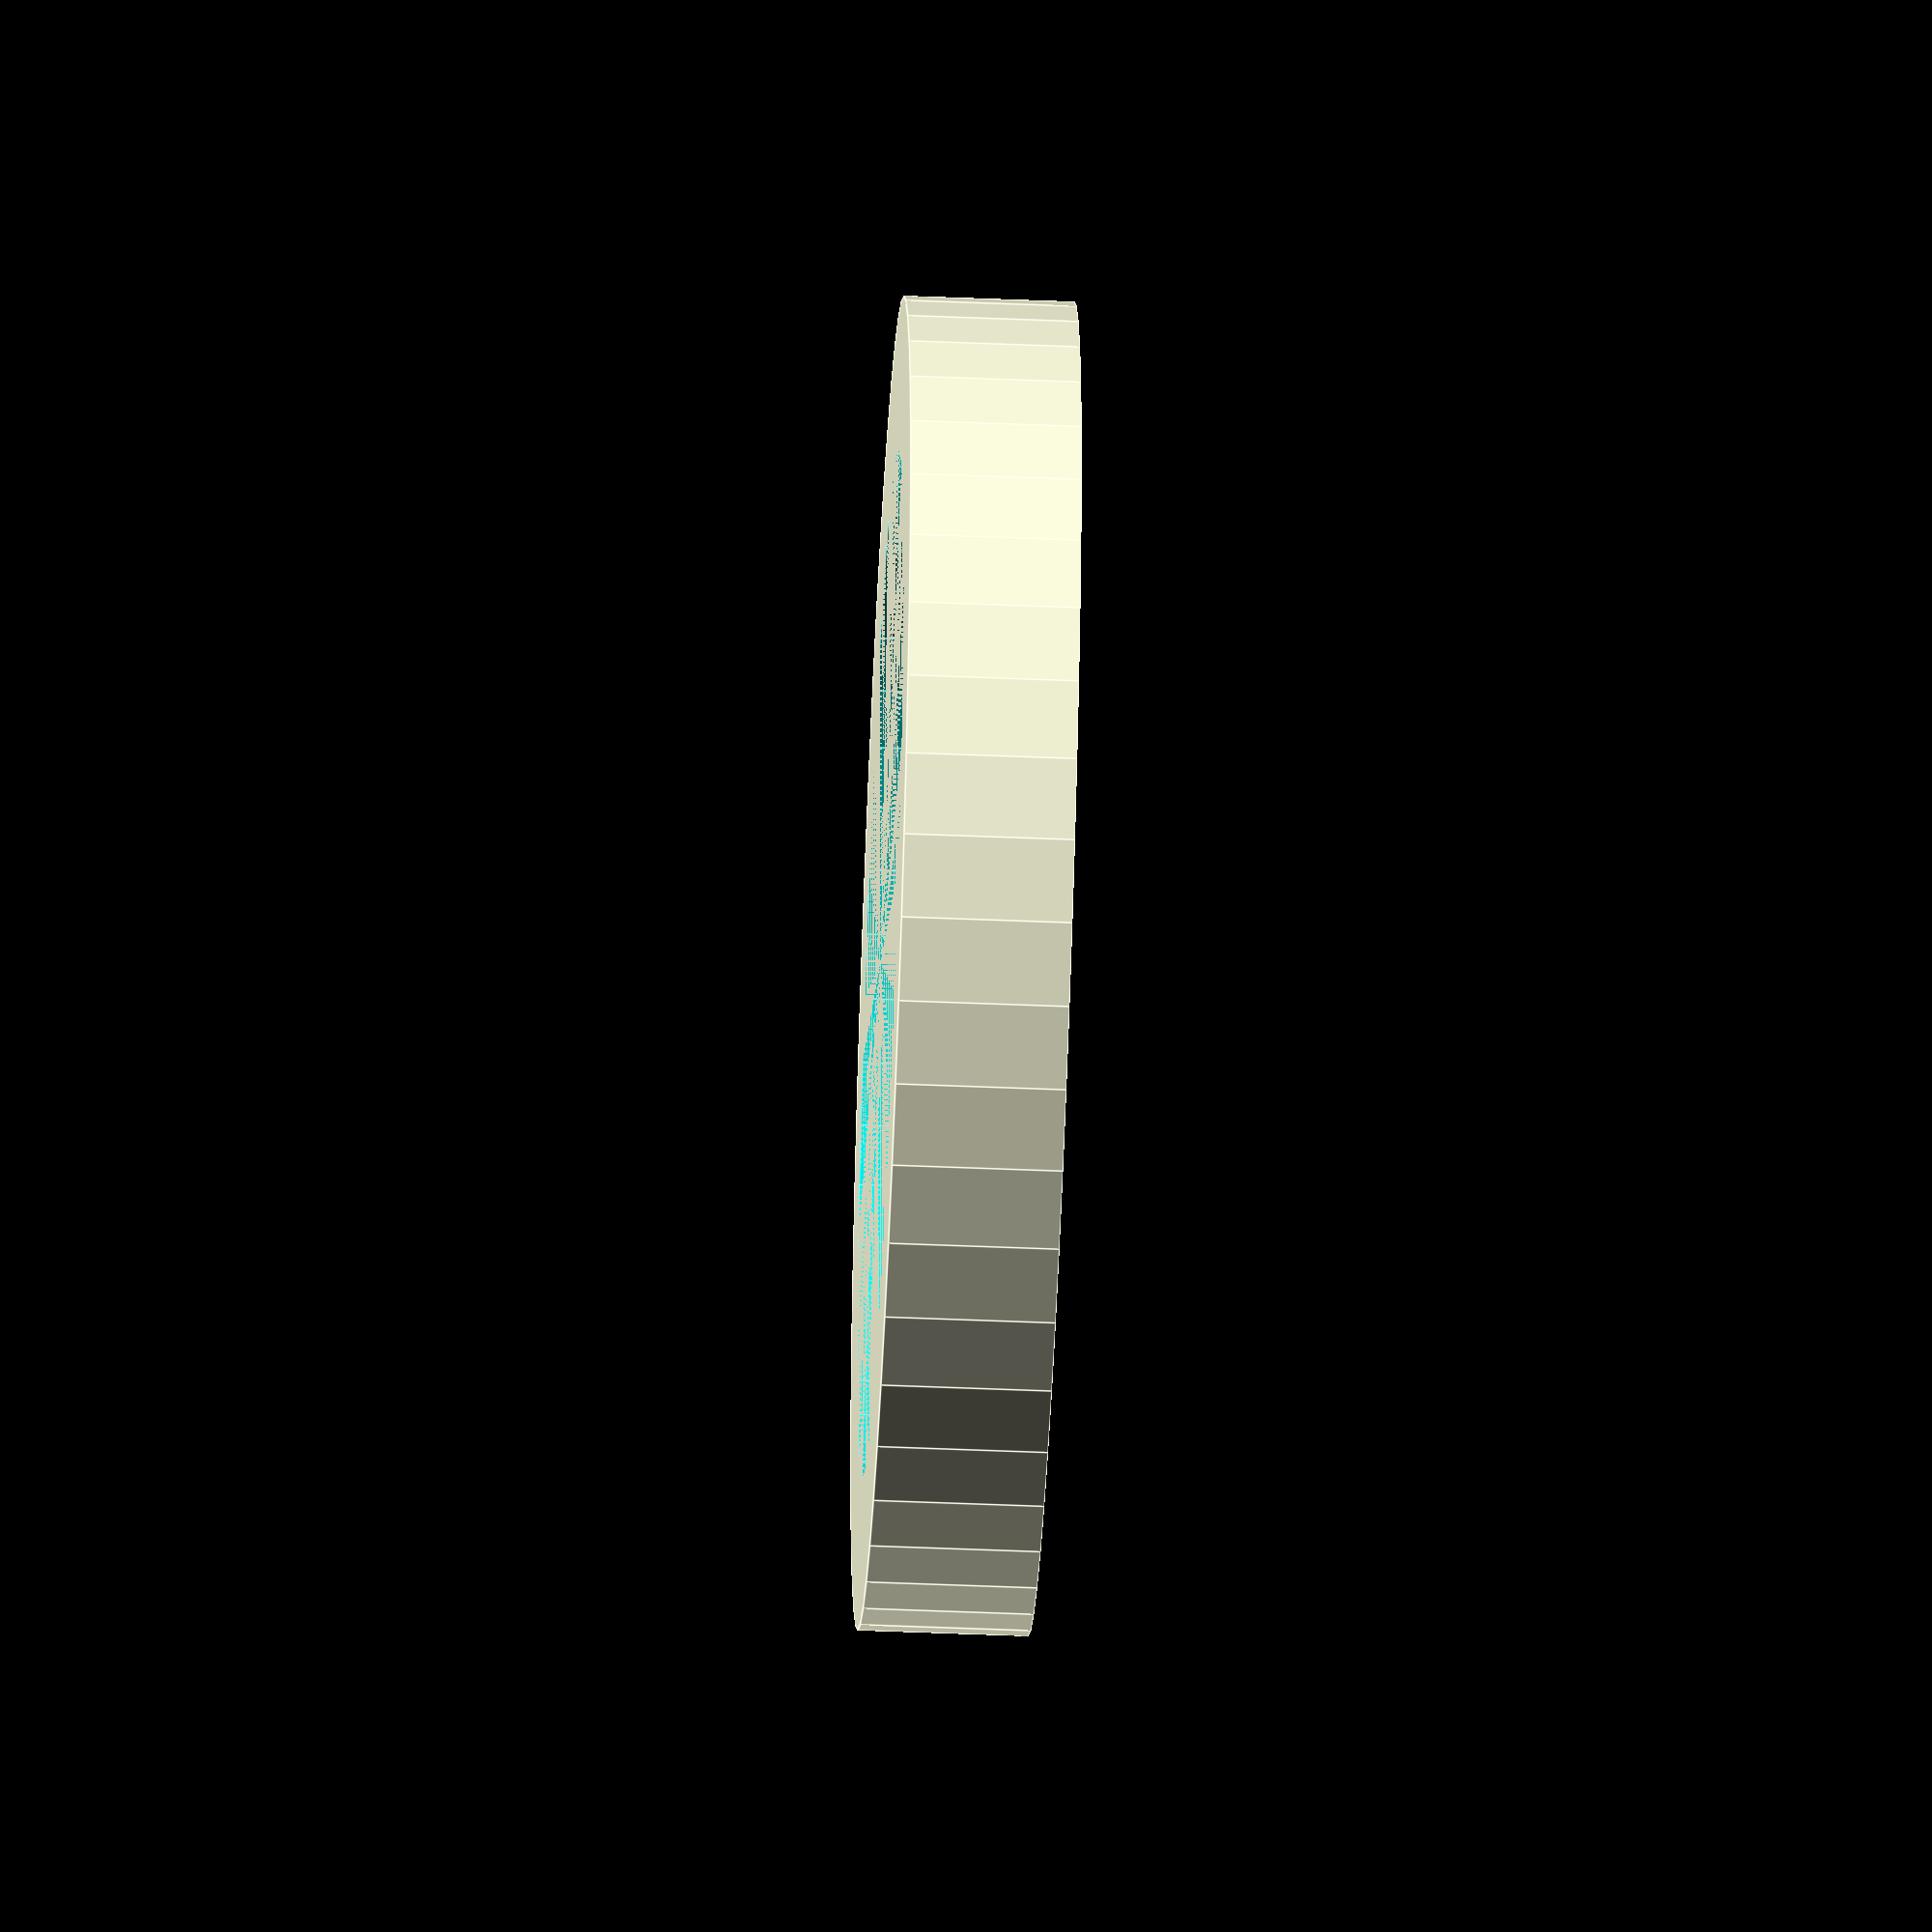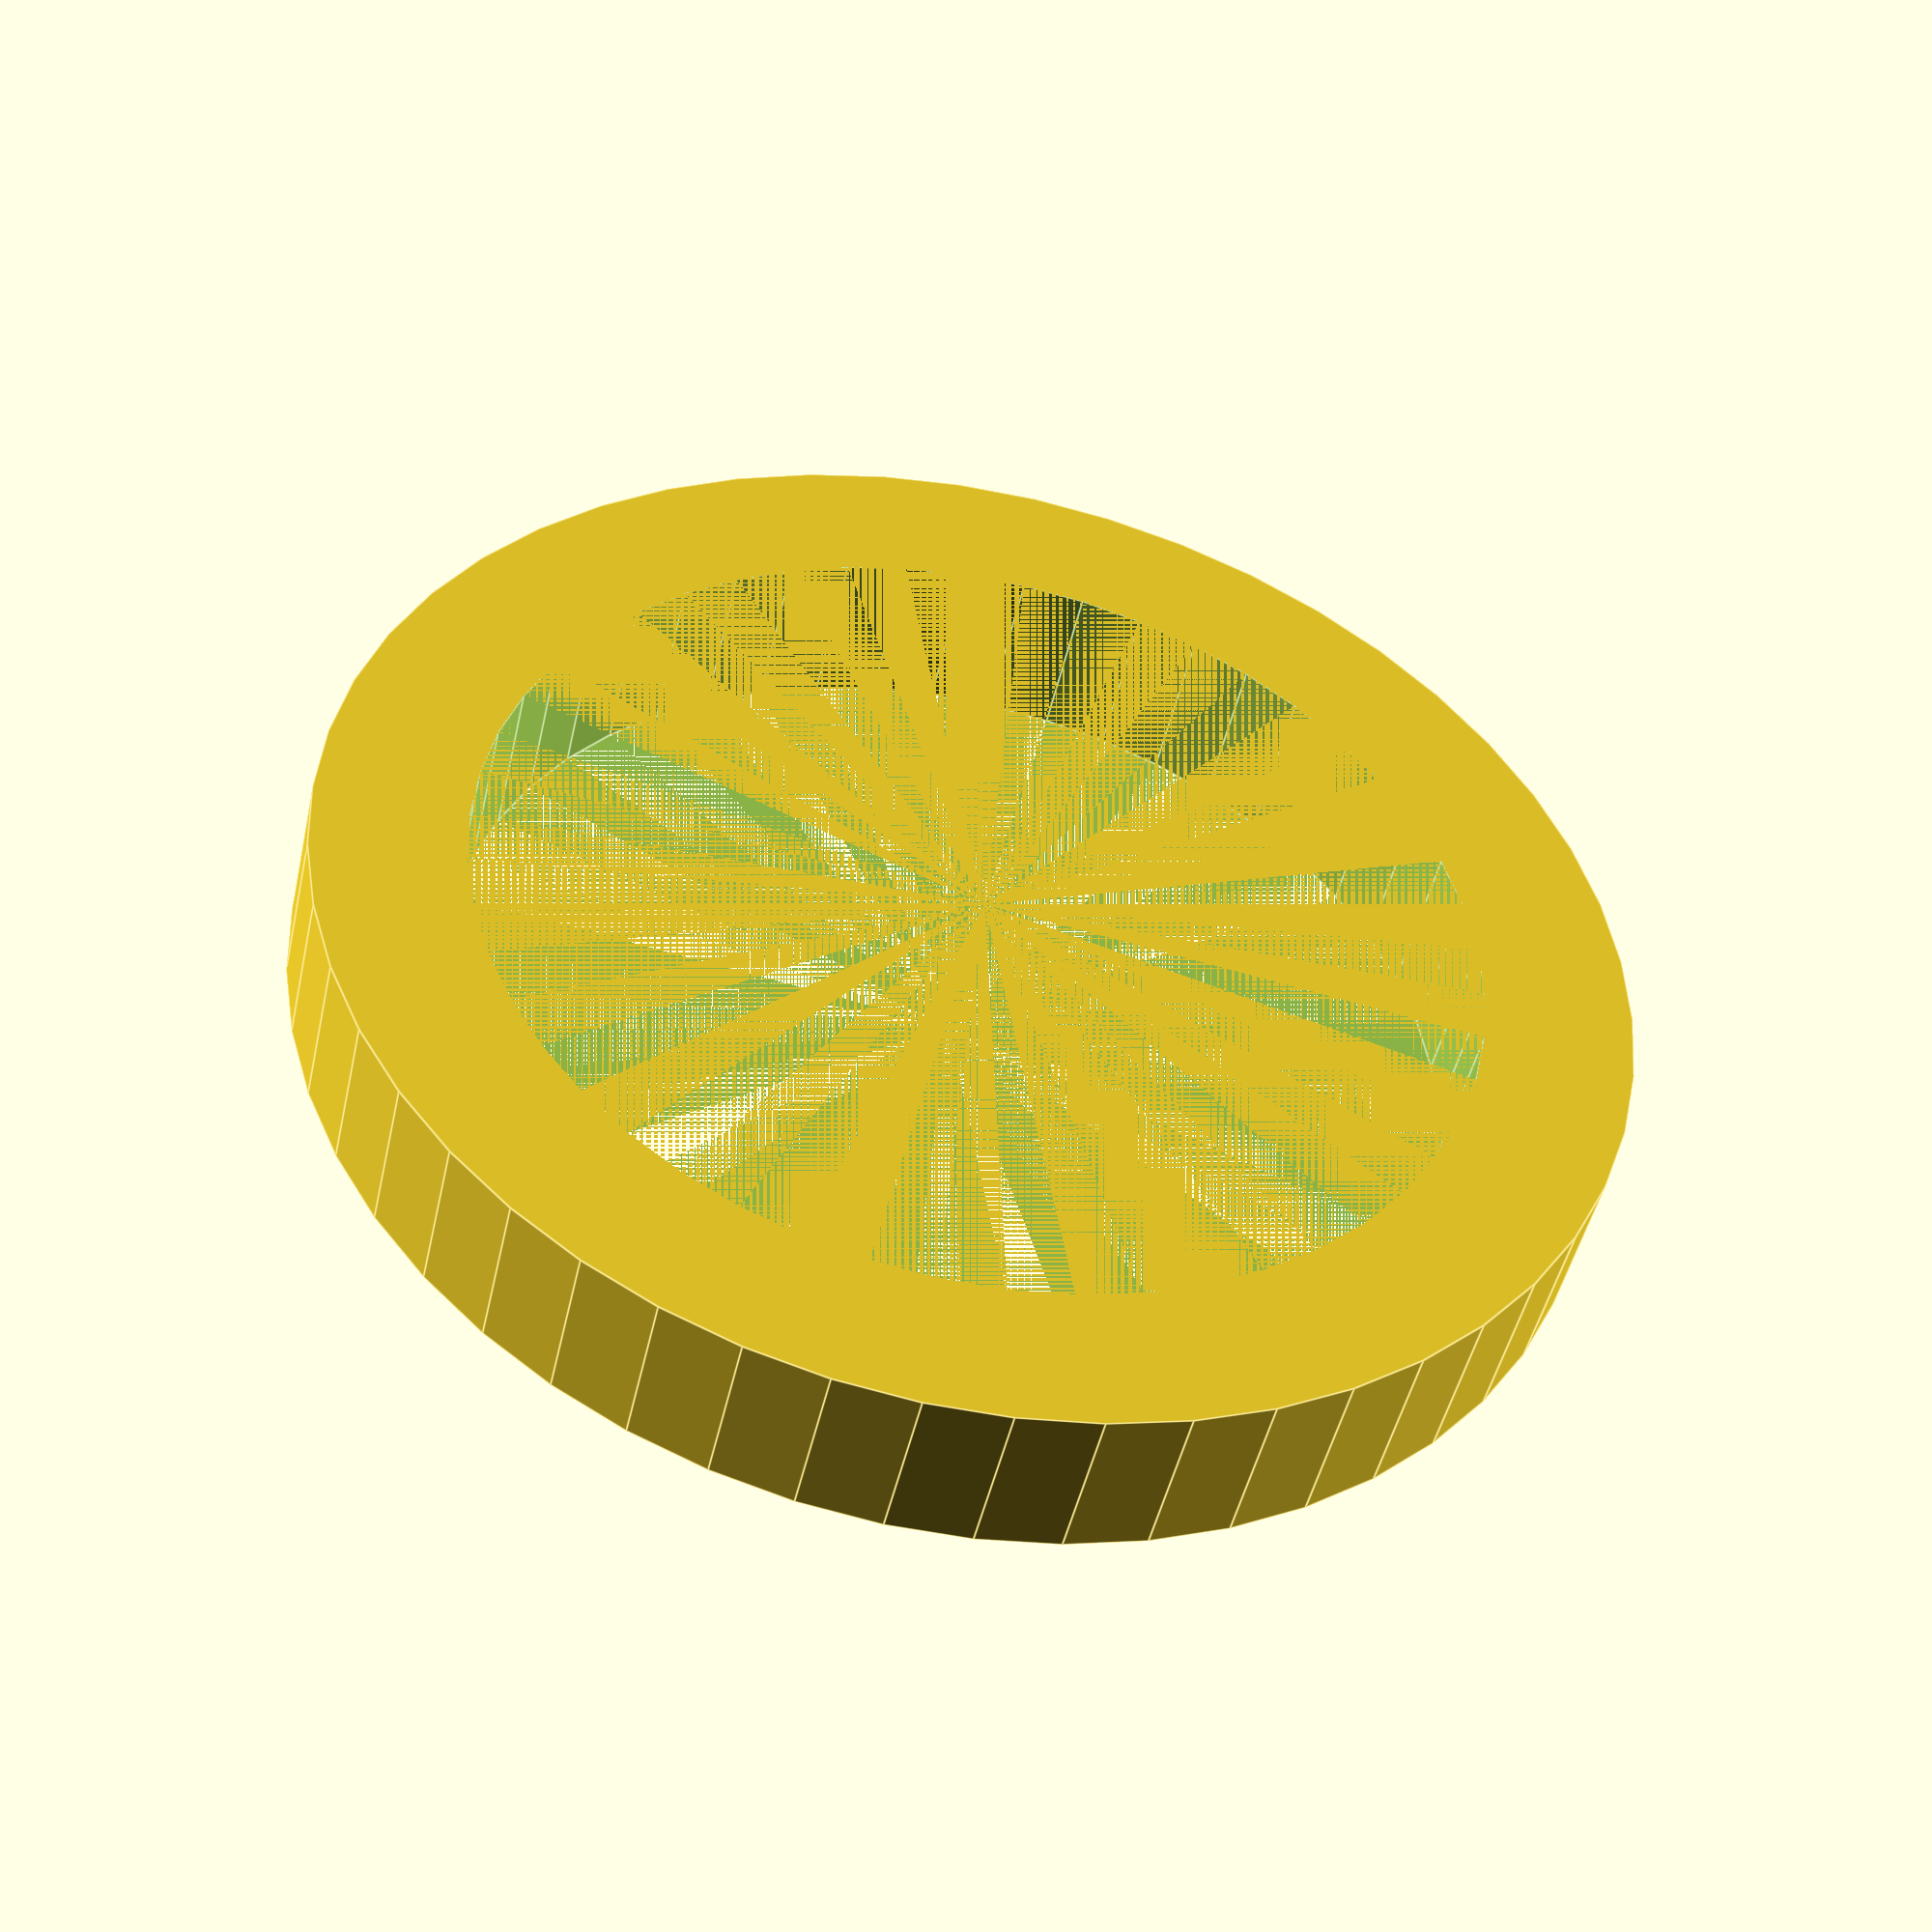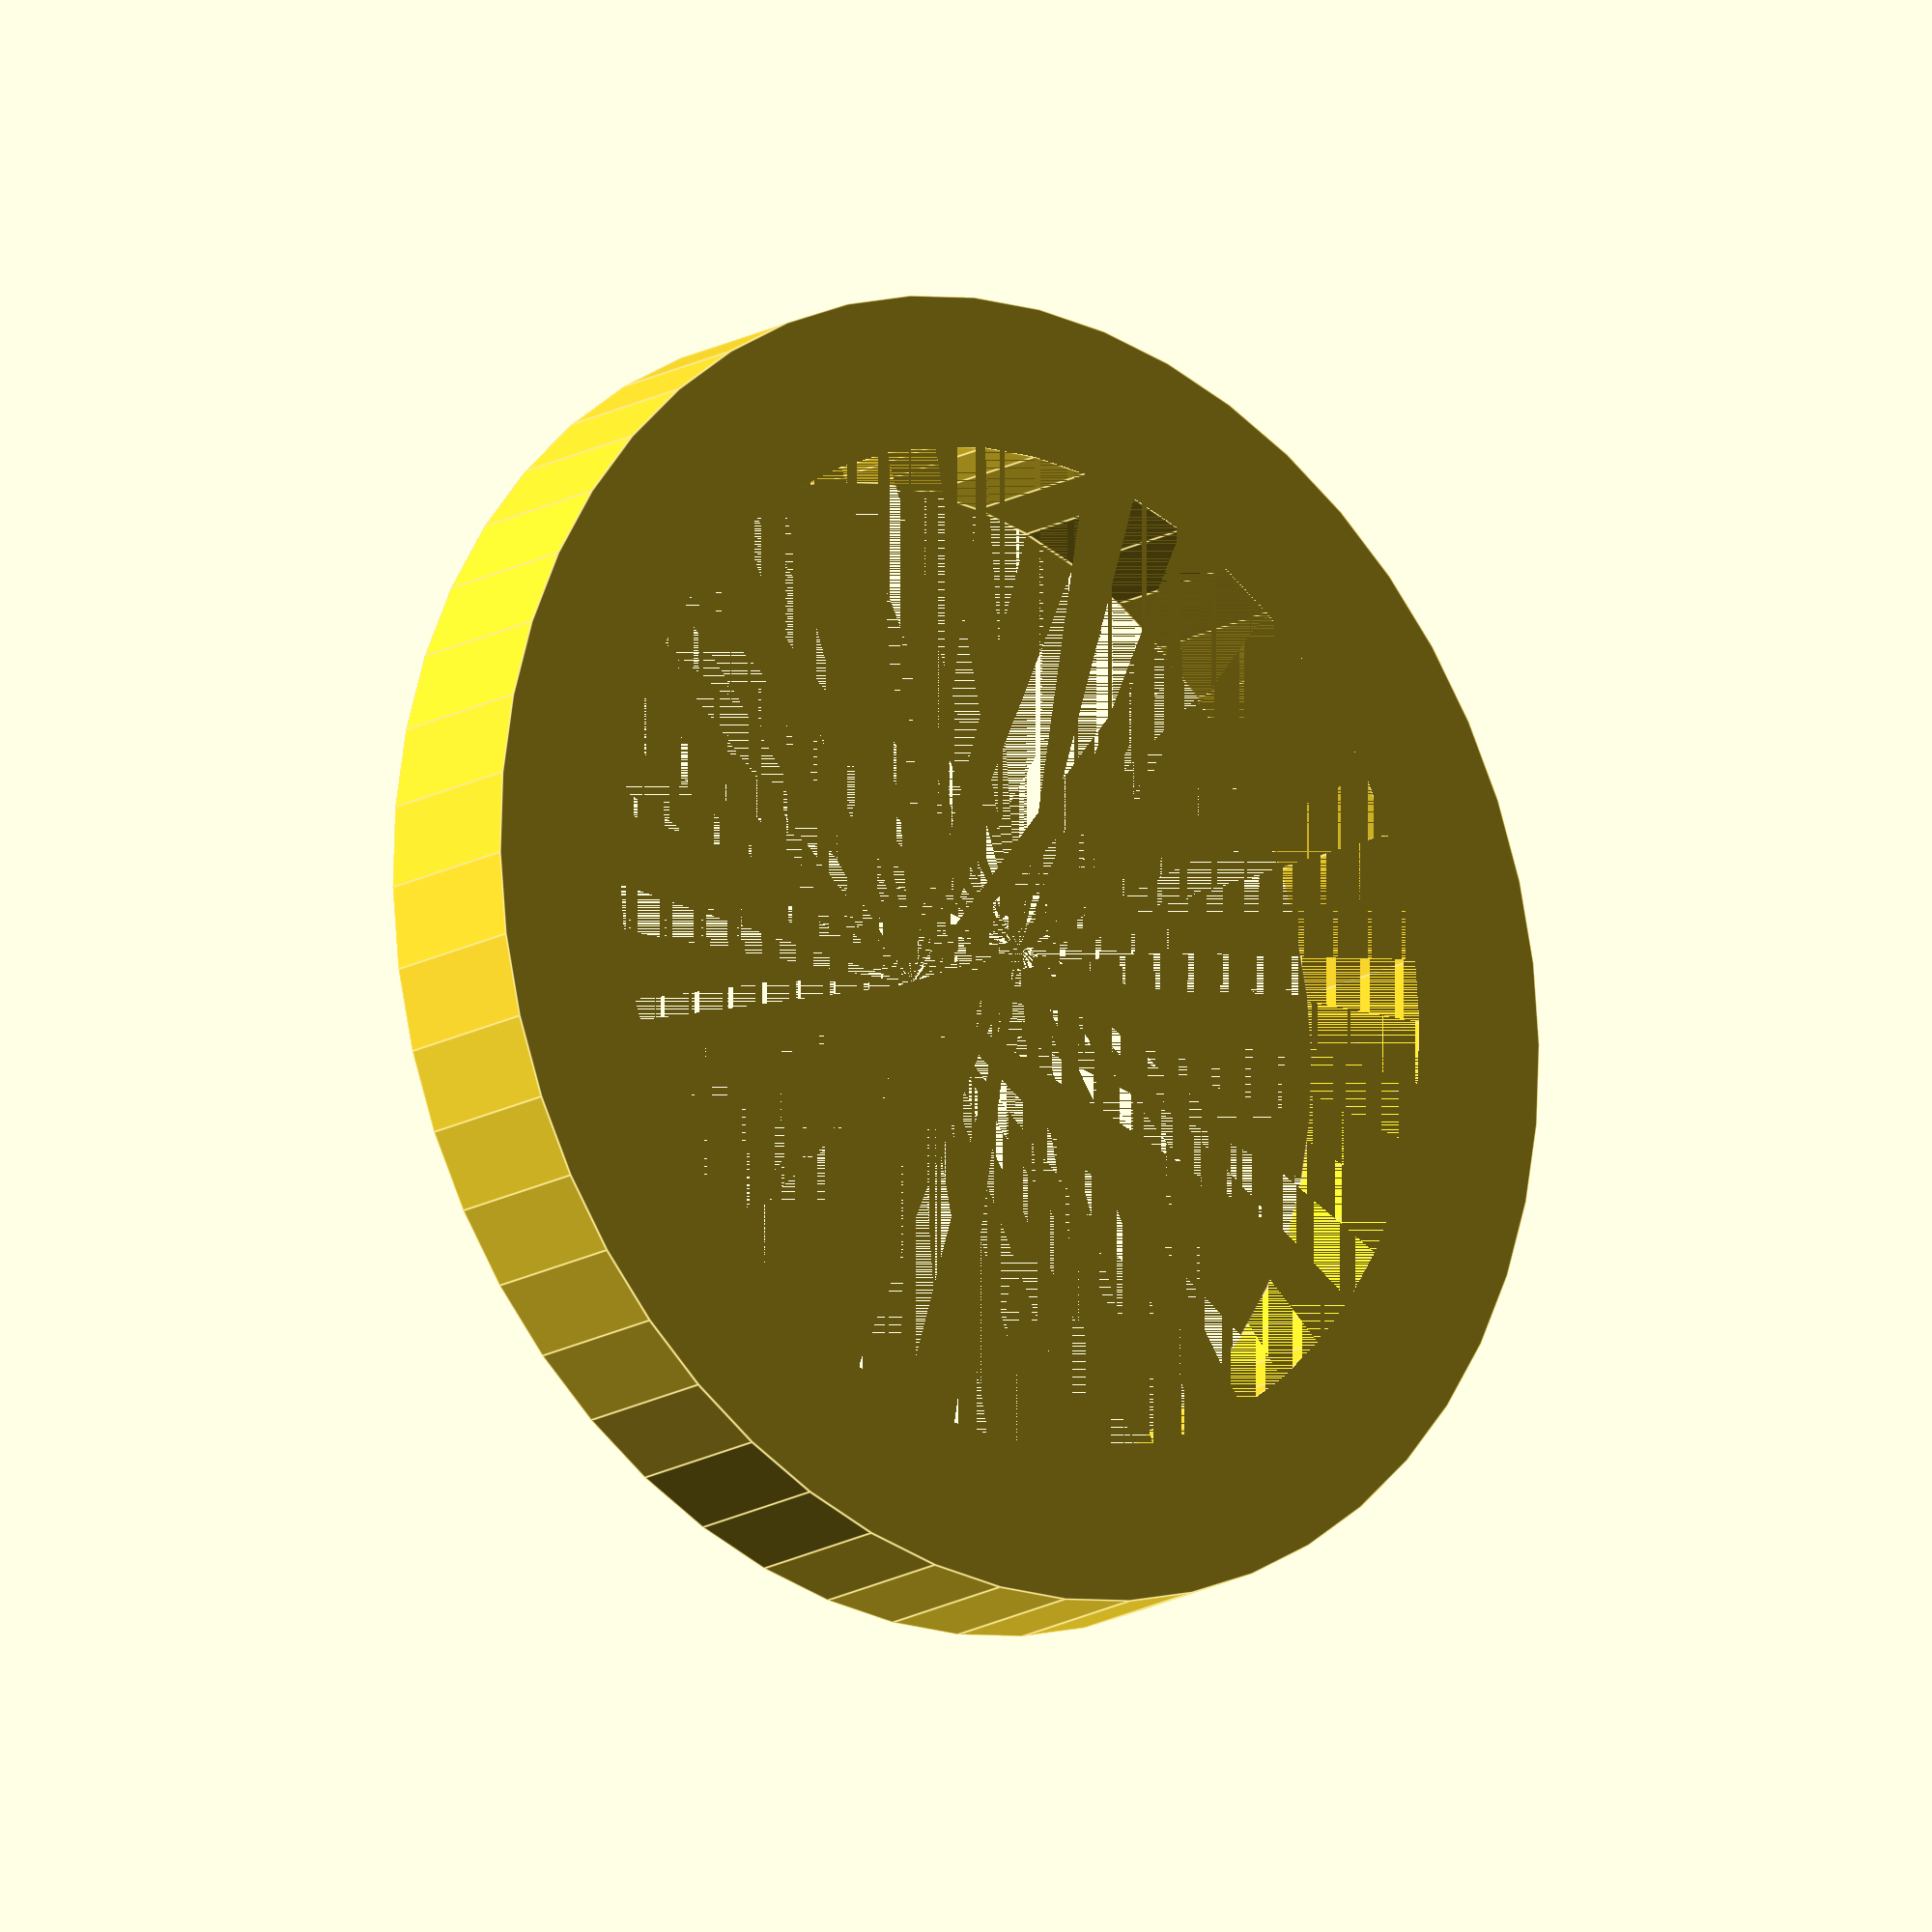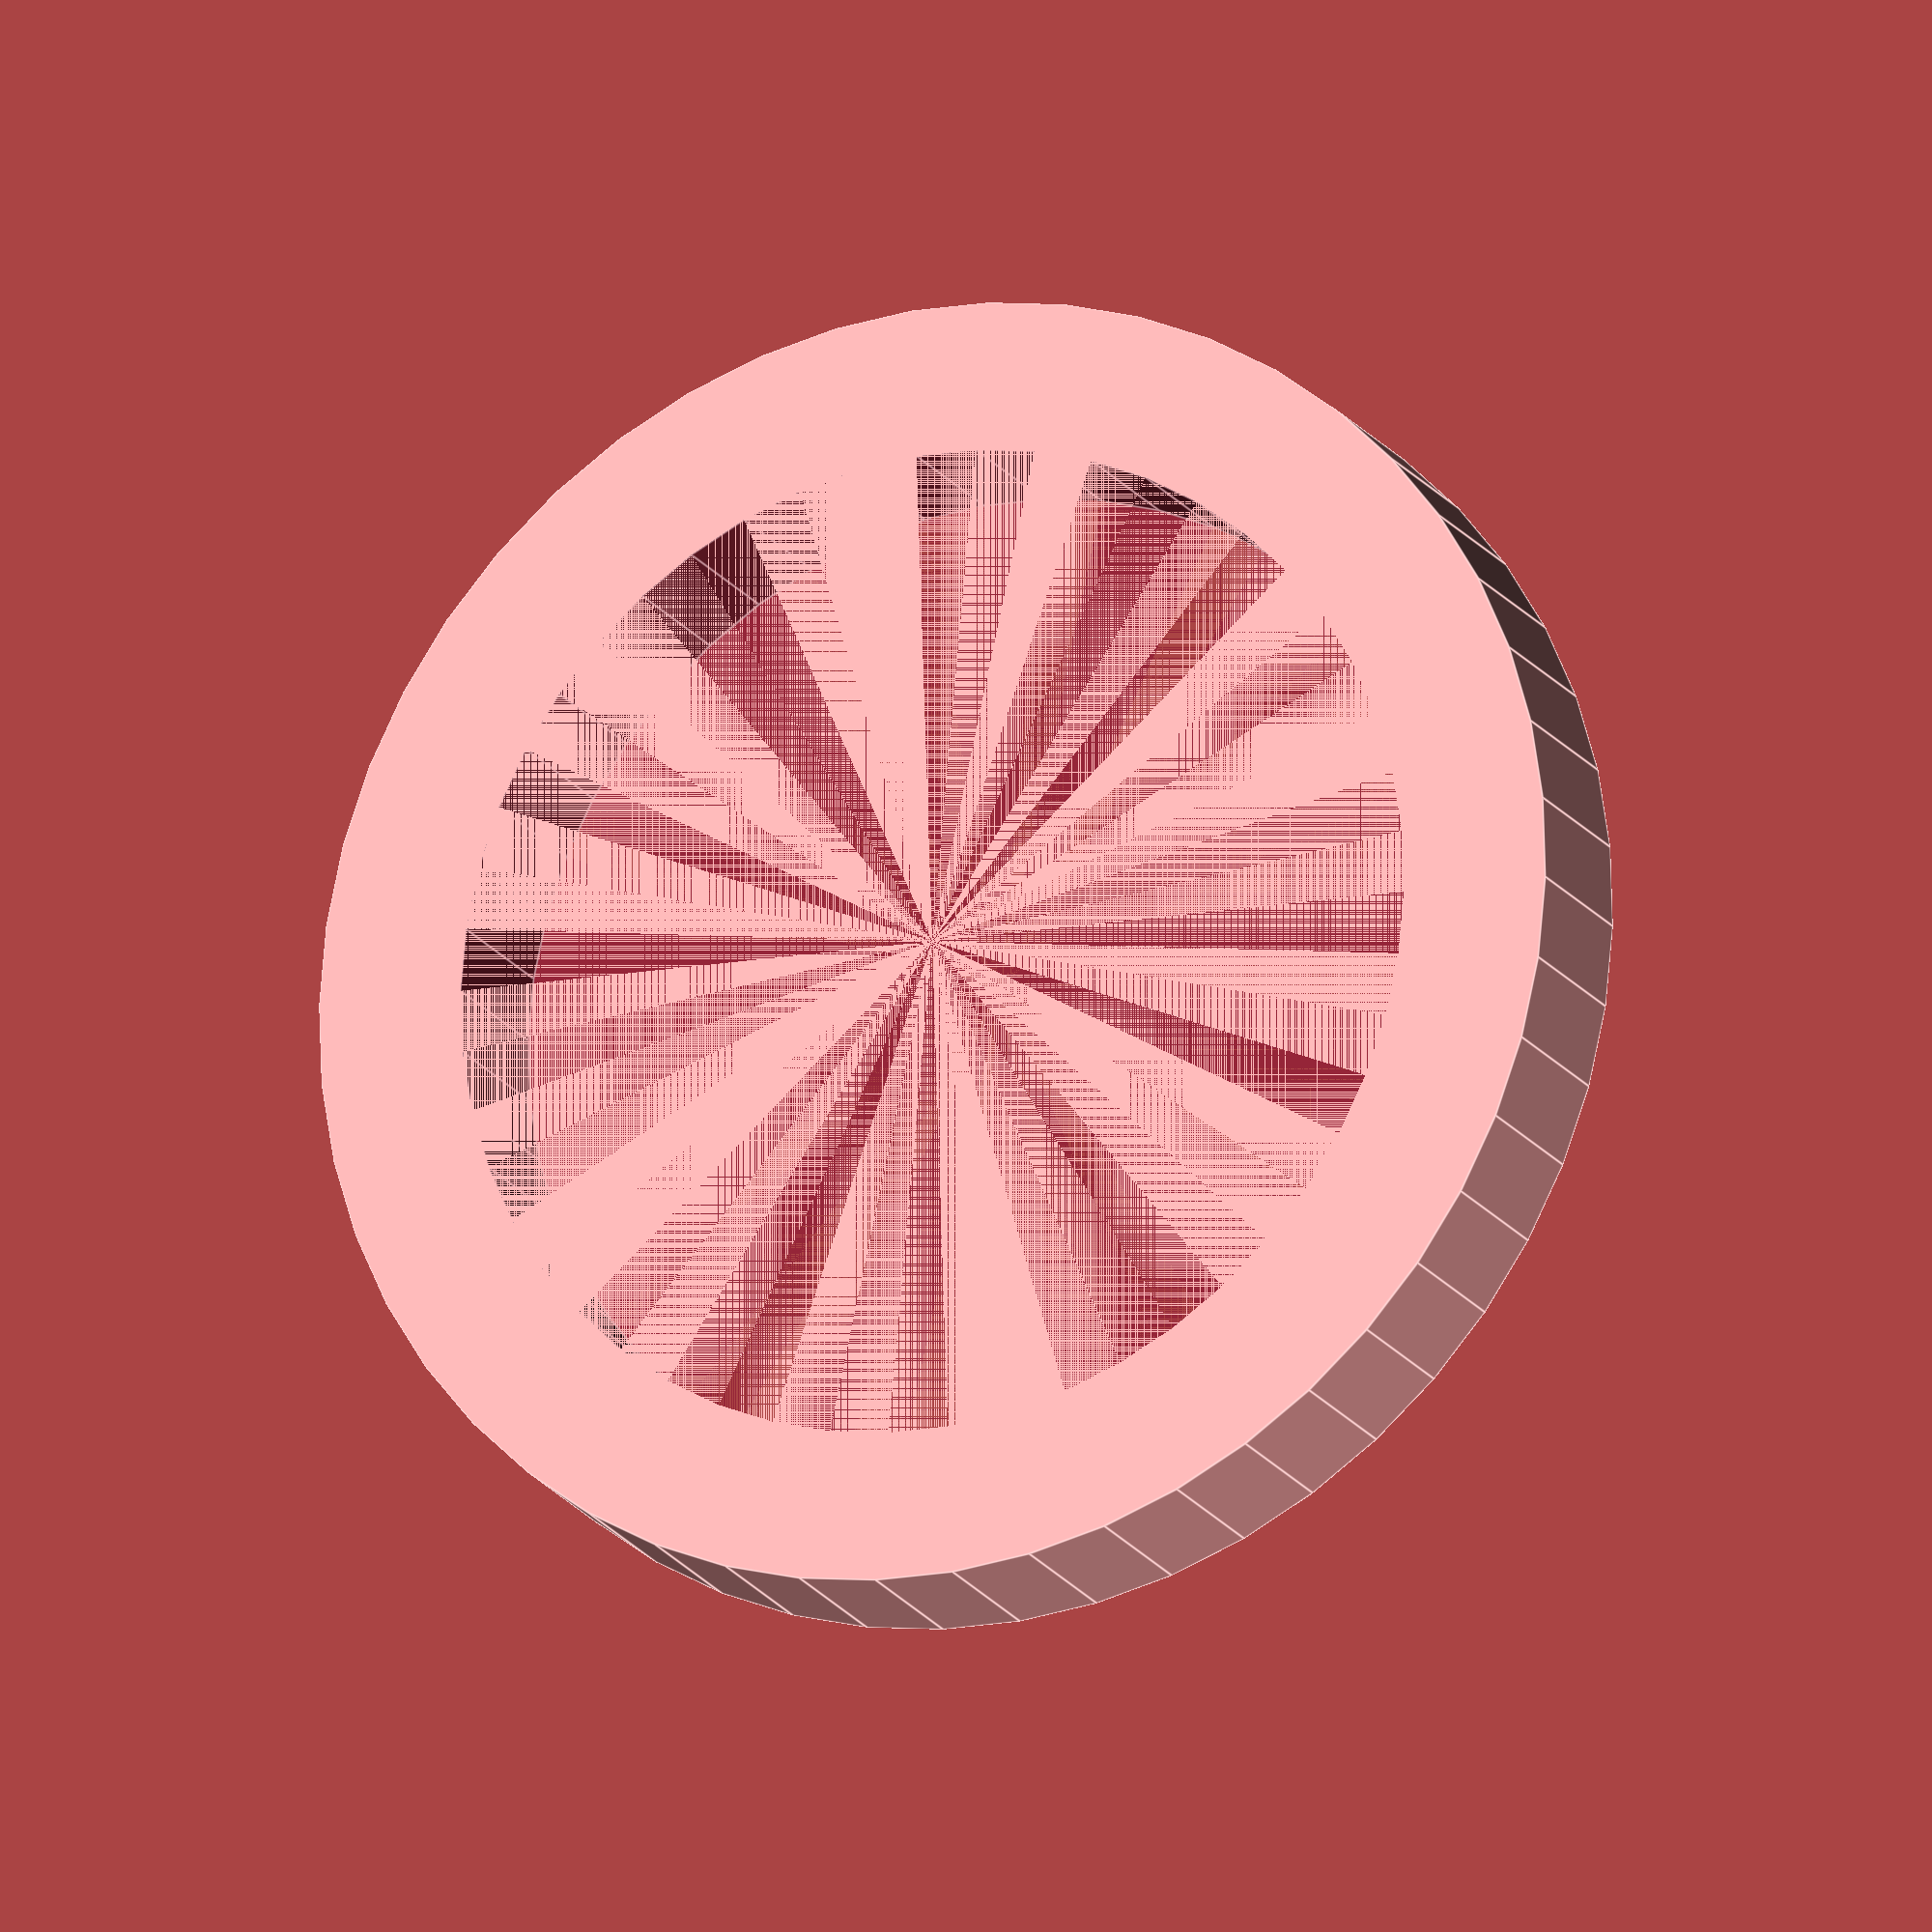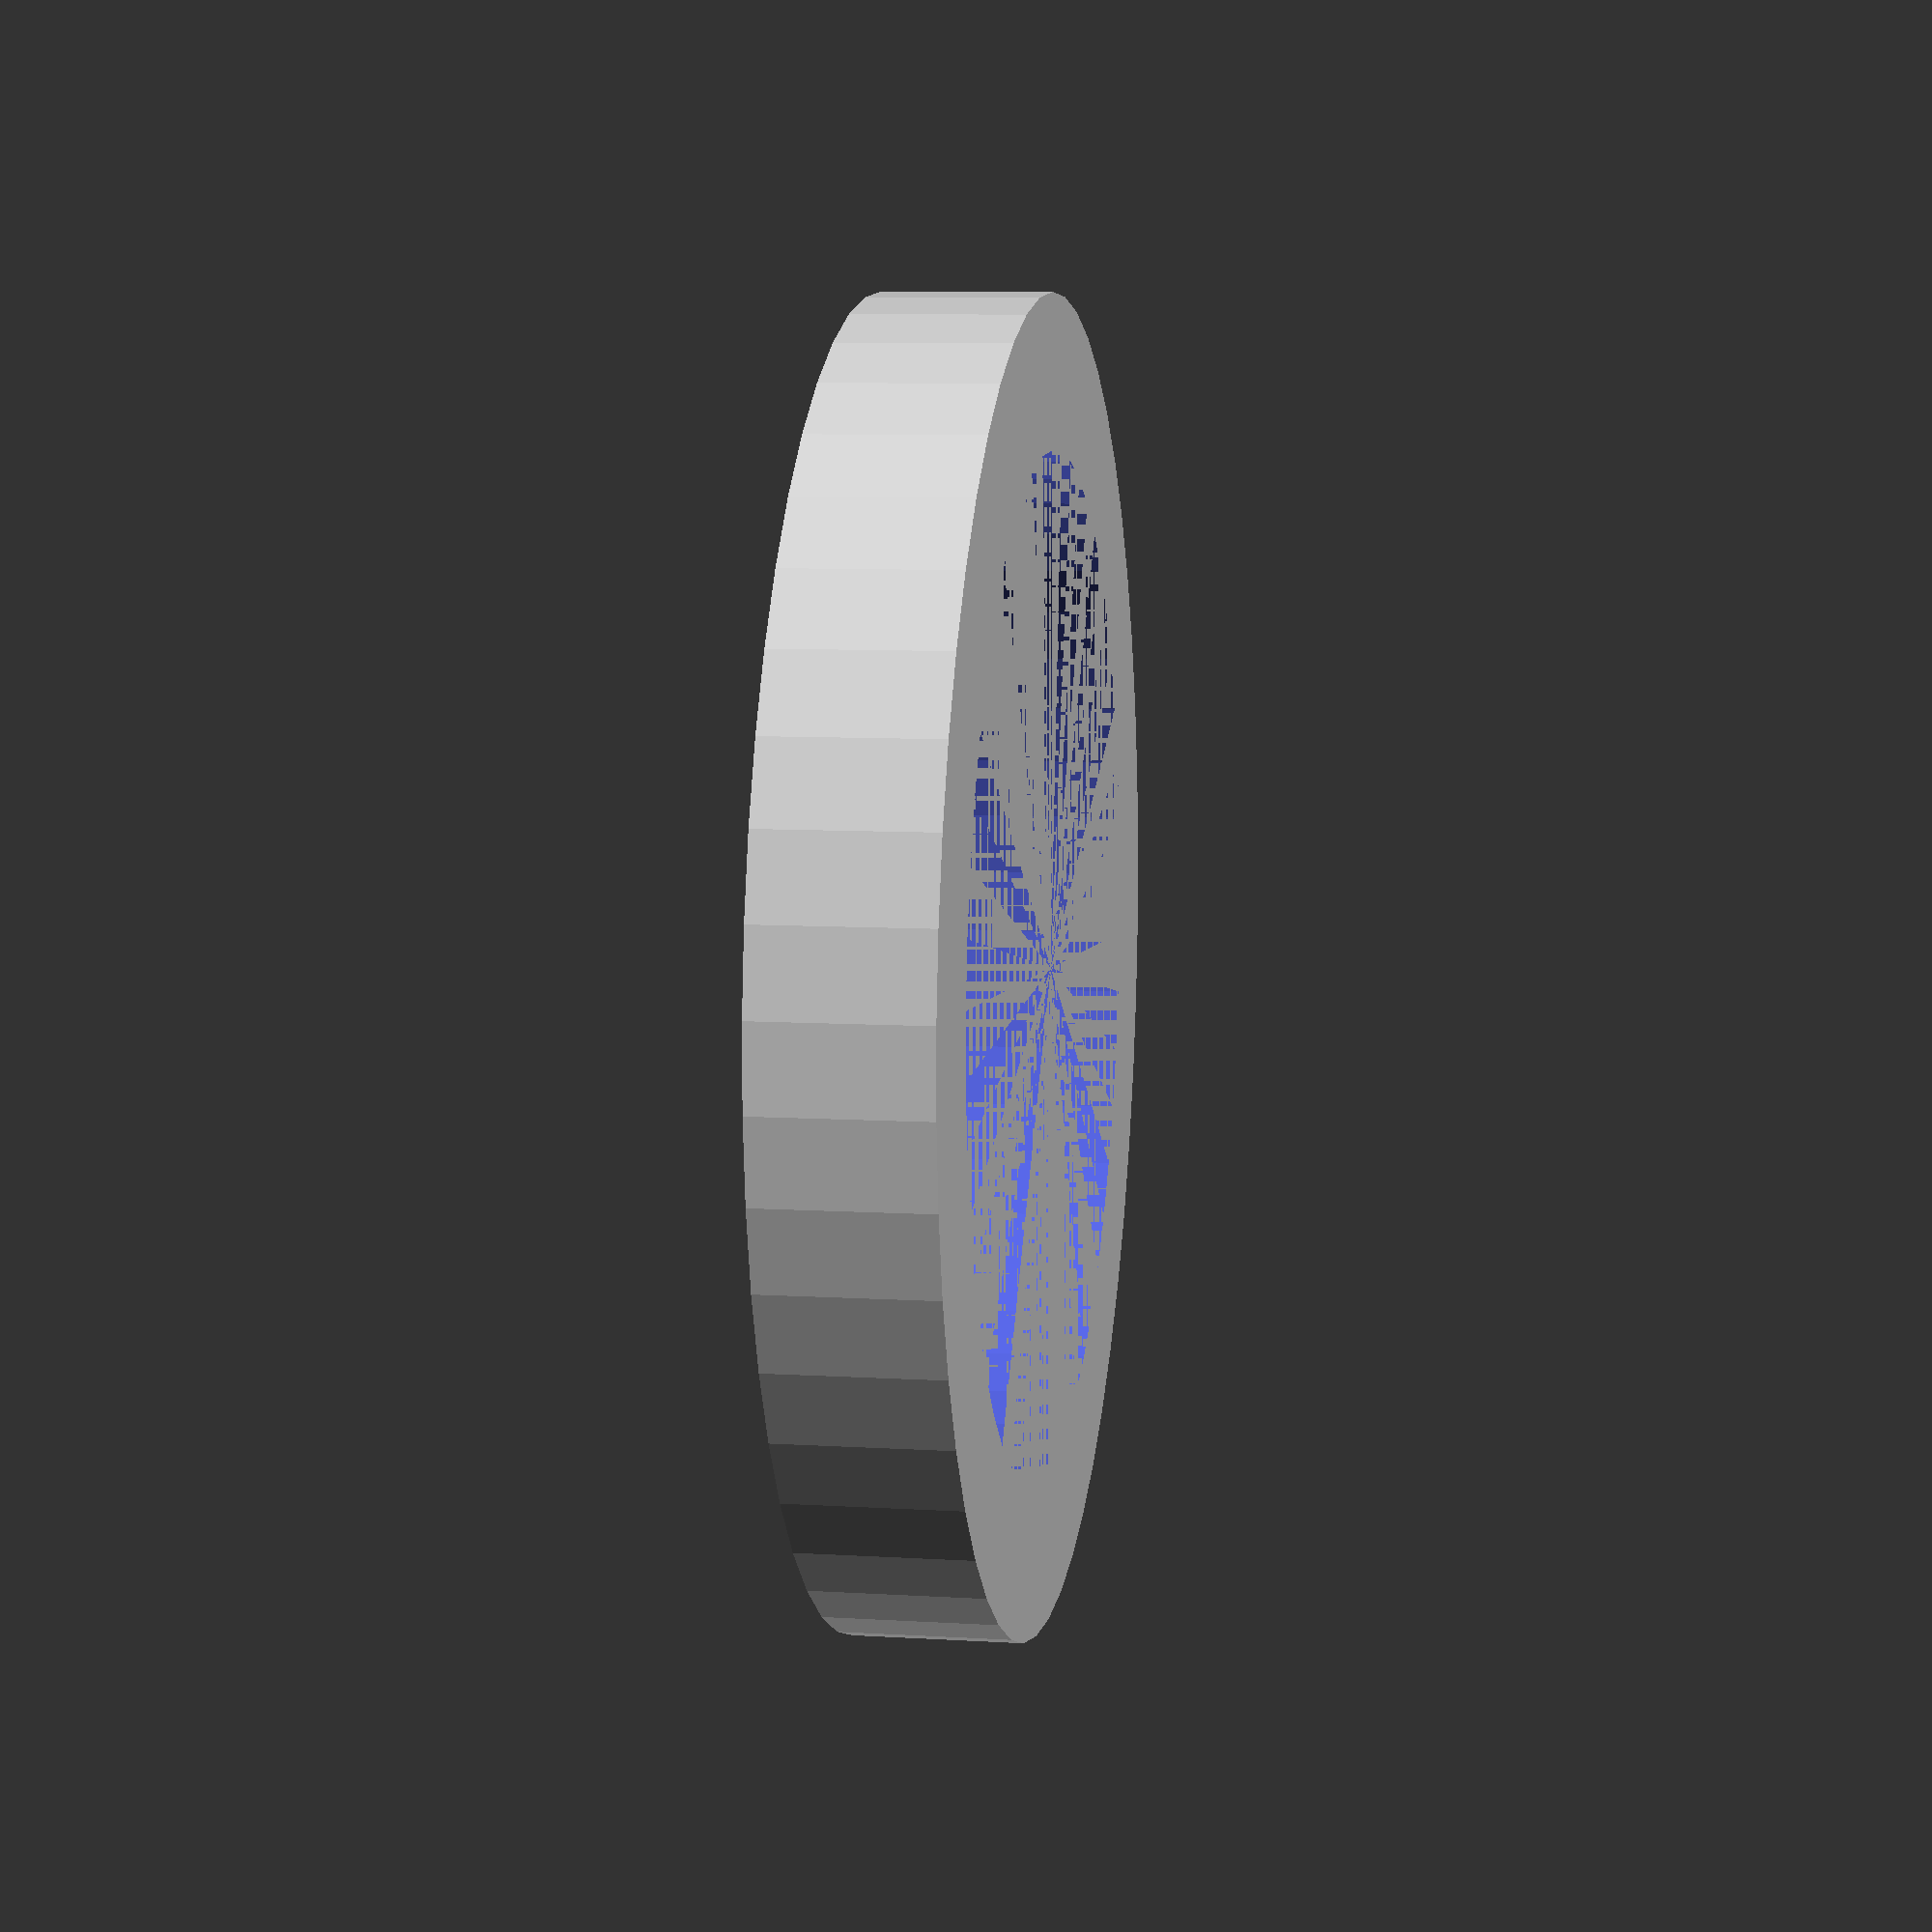
<openscad>
$fn = 50;


difference() {
	union() {
		cylinder(h = 10, r = 39.0000000000);
	}
	union() {
		cylinder(h = 10, r = 30.0000000000);
	}
}
</openscad>
<views>
elev=229.9 azim=290.7 roll=92.6 proj=o view=edges
elev=226.6 azim=152.6 roll=192.3 proj=p view=edges
elev=15.5 azim=171.4 roll=321.1 proj=o view=edges
elev=18.4 azim=41.5 roll=203.3 proj=o view=edges
elev=351.8 azim=263.0 roll=279.5 proj=p view=wireframe
</views>
